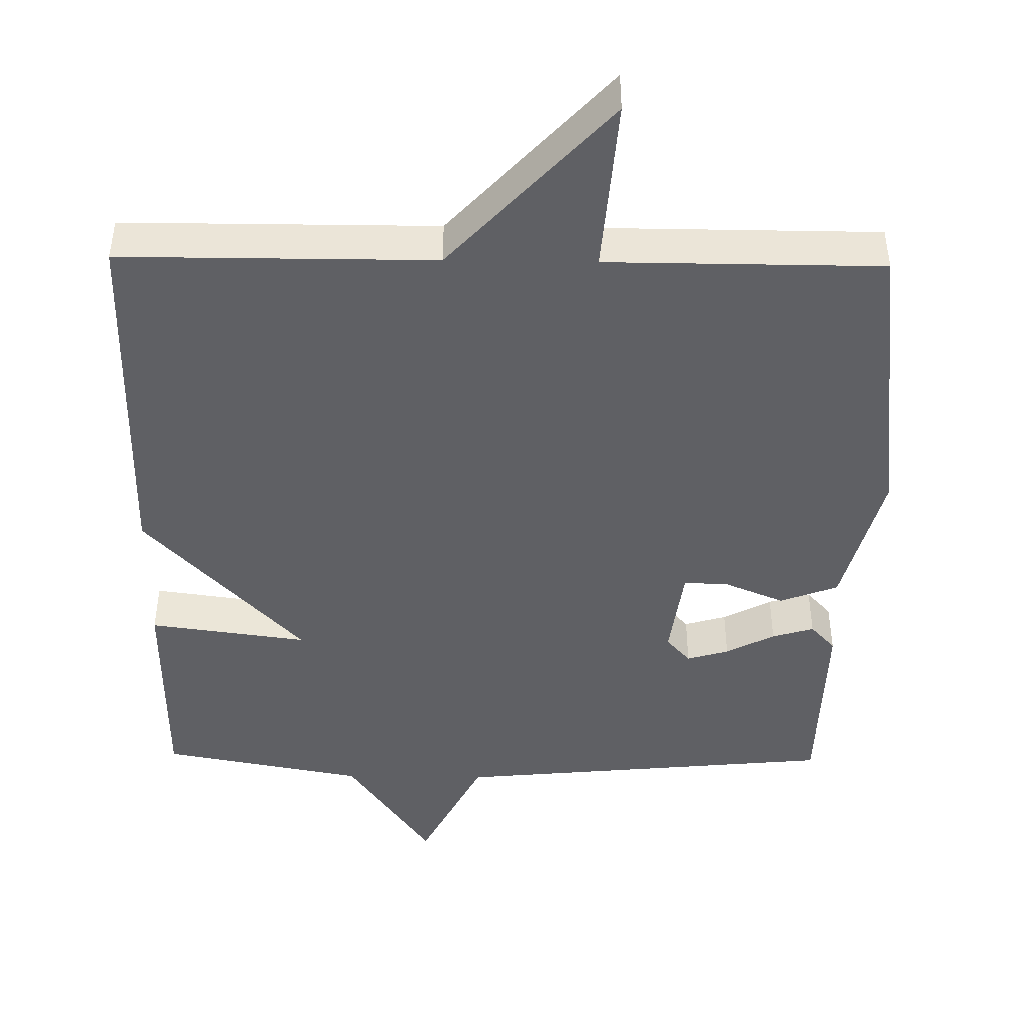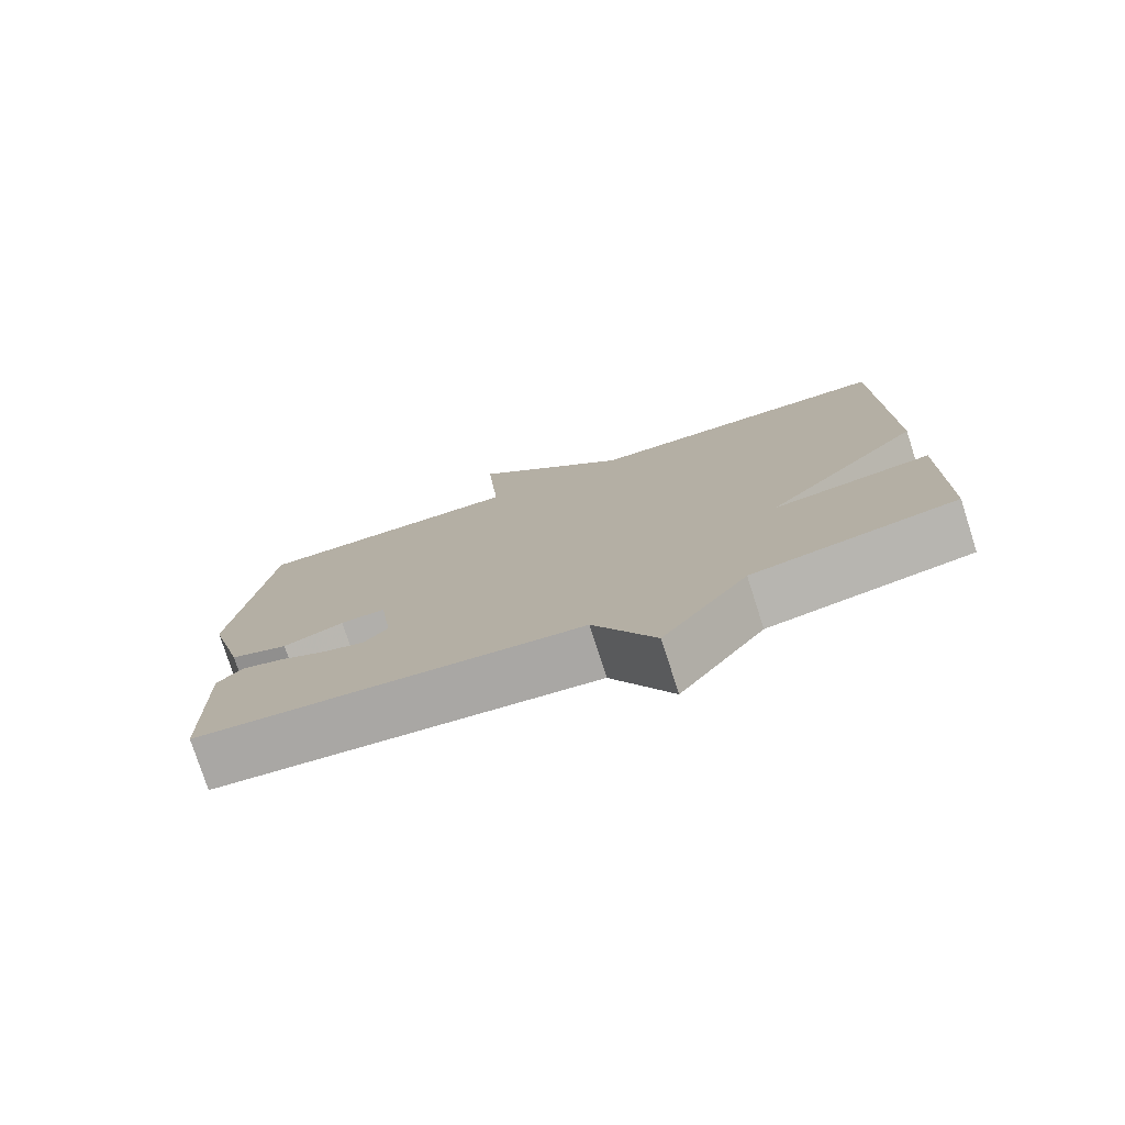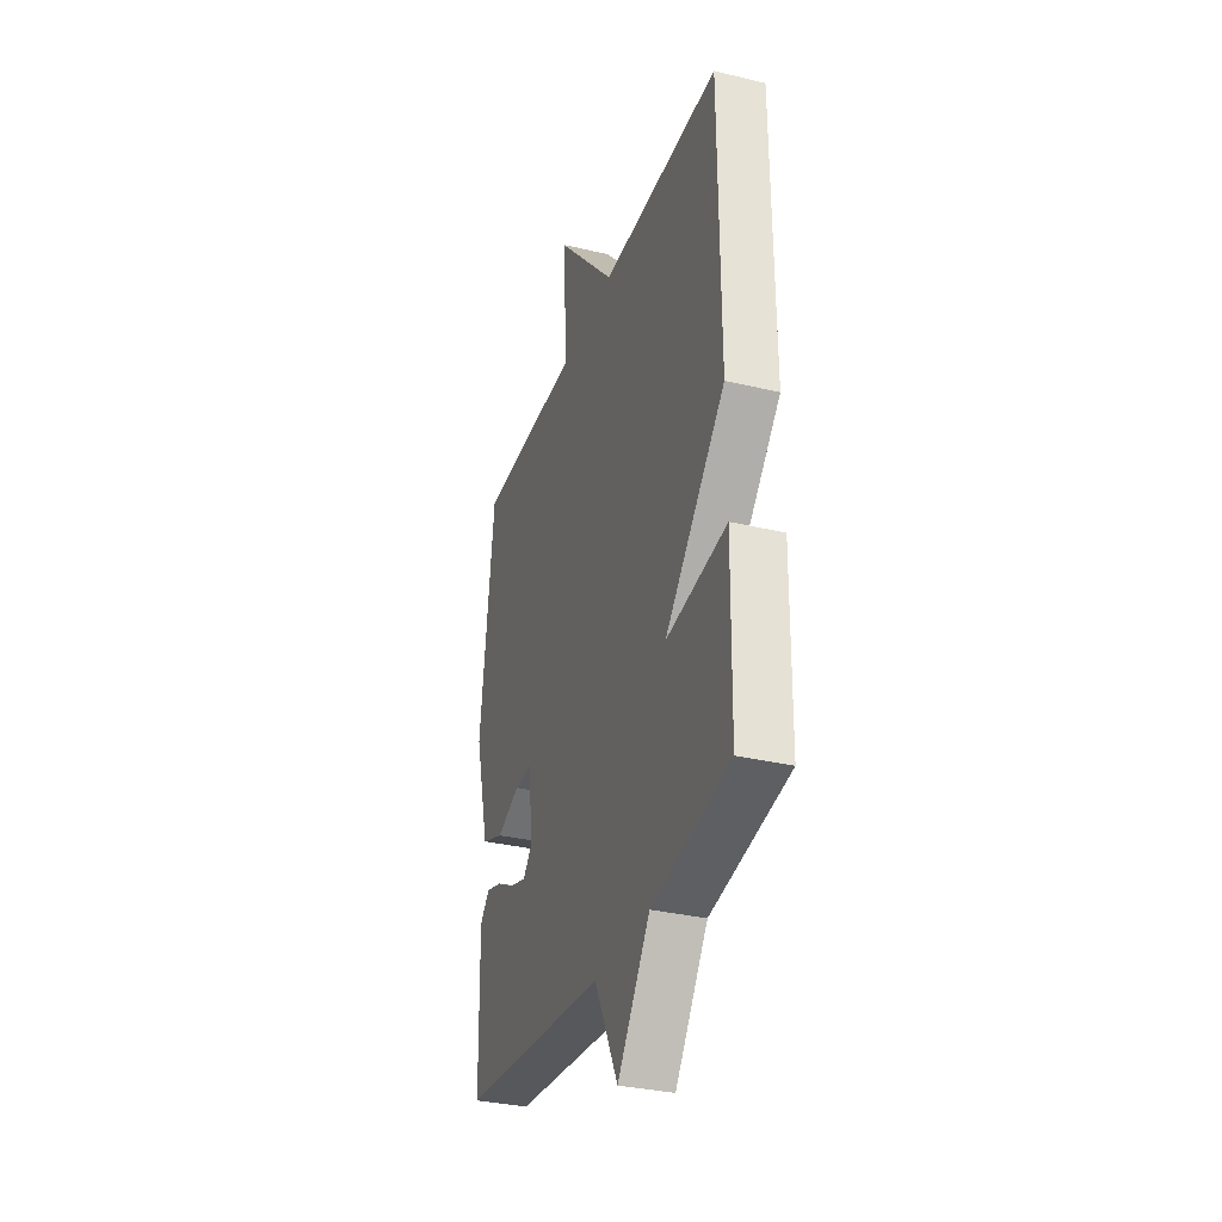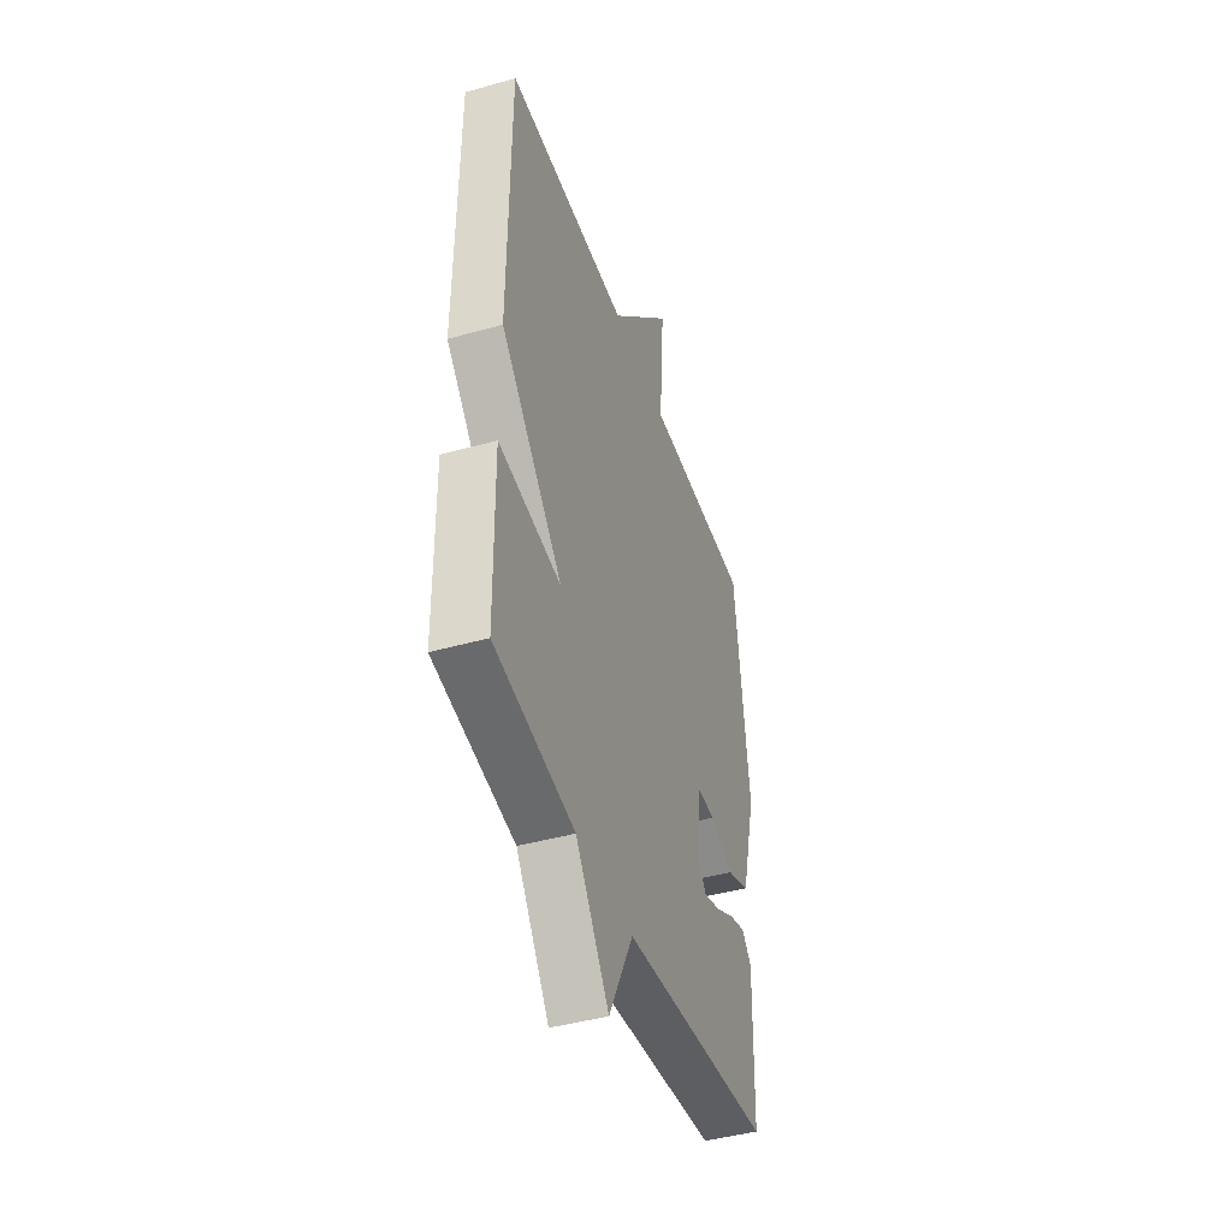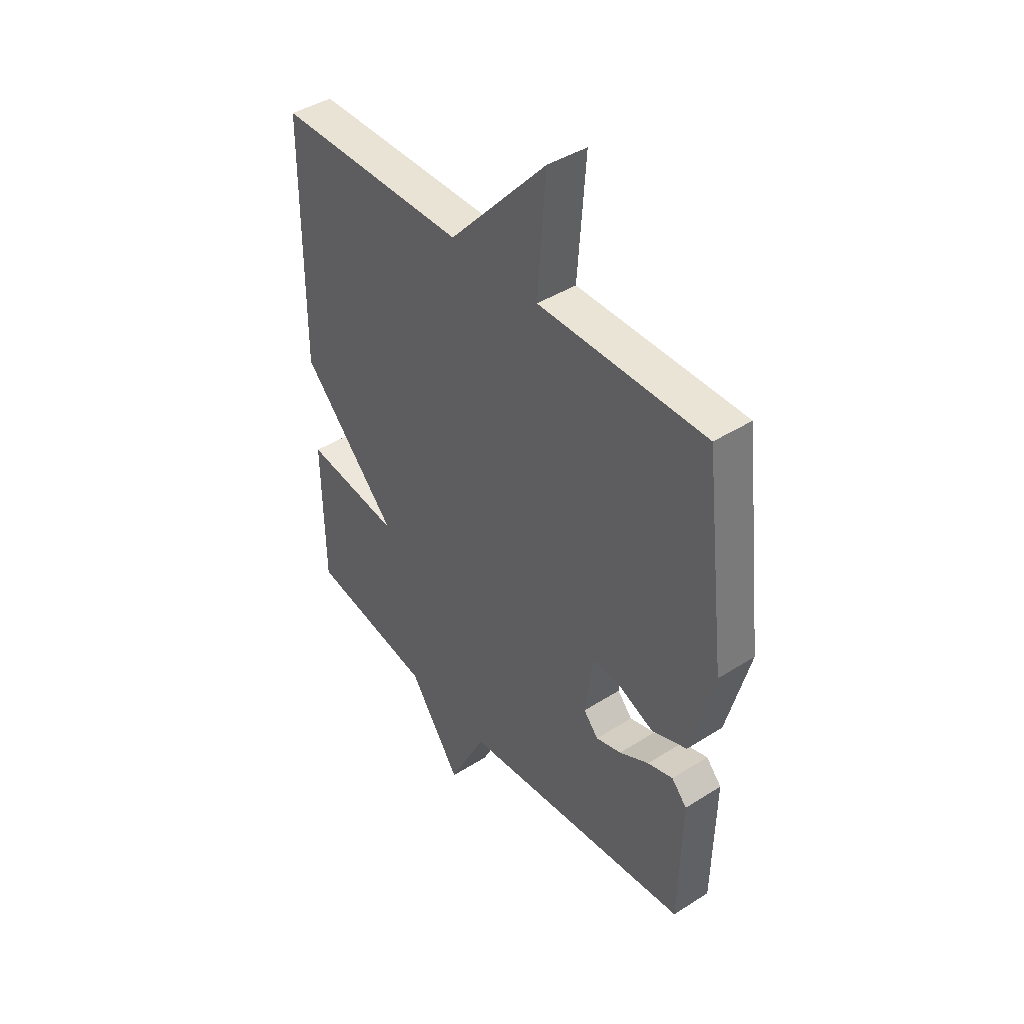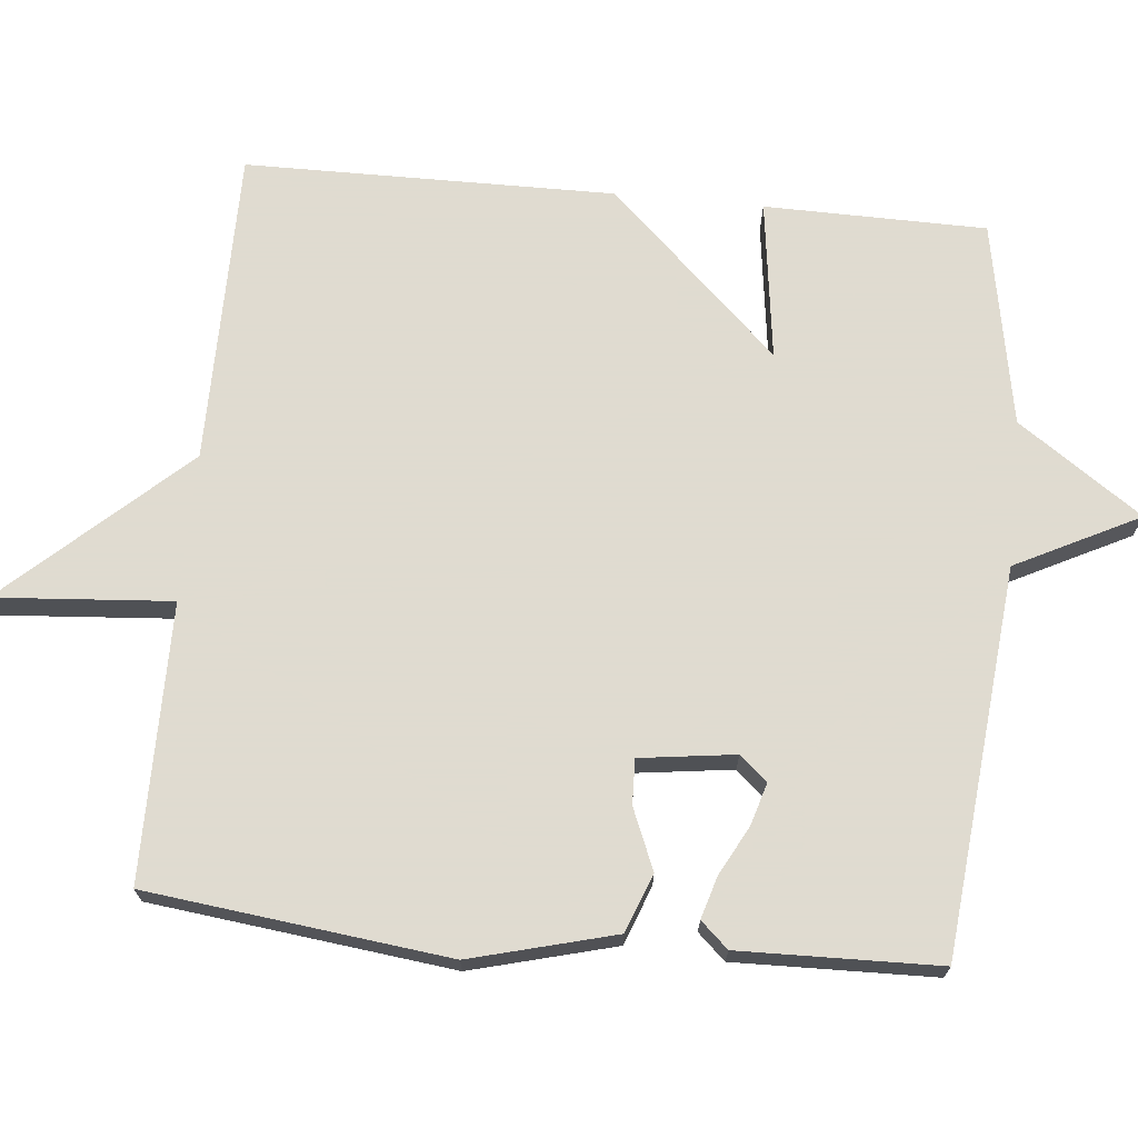
<metadata>
{"format":"obj","ext":"obj","renderer":"f3d","projection":"perspective","resolution":1024,"background":"white","views":[{"elev":-44.9,"azim":-0.9,"up":"+Y"},{"elev":-77.5,"azim":-162.2,"up":"+Z"},{"elev":-32.9,"azim":-108.3,"up":"+Z"},{"elev":-43.4,"azim":-71.6,"up":"+Z"},{"elev":42.3,"azim":52.7,"up":"+Z"},{"elev":70.2,"azim":95.5,"up":"+Y"}]}
</metadata>
<code>
v -0.5 0.07 0.5
v -0.074 0.07 0.501
v 0.144 0.07 0.74
v 0.126 0.07 0.501
v 0.5 0.07 0.5
v 0.549 0.07 0.093
v 0.498 0.07 -0.102
v 0.419 0.07 -0.132
v 0.337 0.07 -0.098
v 0.276 0.07 -0.096
v 0.259 0.07 -0.225
v 0.292 0.07 -0.262
v 0.349 0.07 -0.245
v 0.415 0.07 -0.21
v 0.472 0.07 -0.193
v 0.506 0.07 -0.23
v 0.5 0.07 -0.5
v -0.023 0.07 -0.551
v -0.107 0.07 -0.718
v -0.223 0.07 -0.551
v -0.5 0.07 -0.5
v -0.504 0.07 -0.2
v -0.288 0.07 -0.229
v -0.504 0.07 0
v -0.5 0 0.5
v -0.074 0 0.501
v 0.144 0 0.74
v 0.126 0 0.501
v 0.5 0 0.5
v 0.549 0 0.093
v 0.498 0 -0.102
v 0.419 0 -0.132
v 0.337 0 -0.098
v 0.276 0 -0.096
v 0.259 0 -0.225
v 0.292 0 -0.262
v 0.349 0 -0.245
v 0.415 0 -0.21
v 0.472 0 -0.193
v 0.506 0 -0.23
v 0.5 0 -0.5
v -0.023 0 -0.551
v -0.107 0 -0.718
v -0.223 0 -0.551
v -0.5 0 -0.5
v -0.504 0 -0.2
v -0.288 0 -0.229
v -0.504 0 0
f 23 24 1 2
f 20 21 22 23
f 2 3 4
f 23 2 4
f 20 23 4
f 19 20 4
f 18 19 4
f 16 17 18
f 15 16 18
f 14 15 18
f 13 14 18
f 12 13 18
f 11 12 18
f 10 11 18 4
f 5 6 7
f 4 5 7
f 10 4 7
f 9 10 7
f 7 8 9
f 26 25 48 47
f 47 46 45 44
f 28 27 26
f 28 26 47
f 28 47 44
f 28 44 43
f 28 43 42
f 42 41 40
f 42 40 39
f 42 39 38
f 42 38 37
f 42 37 36
f 42 36 35
f 28 42 35 34
f 31 30 29
f 31 29 28
f 31 28 34
f 31 34 33
f 33 32 31
f 1 25 26 2
f 2 26 27 3
f 3 27 28 4
f 4 28 29 5
f 5 29 30 6
f 6 30 31 7
f 7 31 32 8
f 8 32 33 9
f 9 33 34 10
f 10 34 35 11
f 11 35 36 12
f 12 36 37 13
f 13 37 38 14
f 14 38 39 15
f 15 39 40 16
f 16 40 41 17
f 17 41 42 18
f 18 42 43 19
f 19 43 44 20
f 20 44 45 21
f 21 45 46 22
f 22 46 47 23
f 23 47 48 24
f 24 48 25 1

</code>
